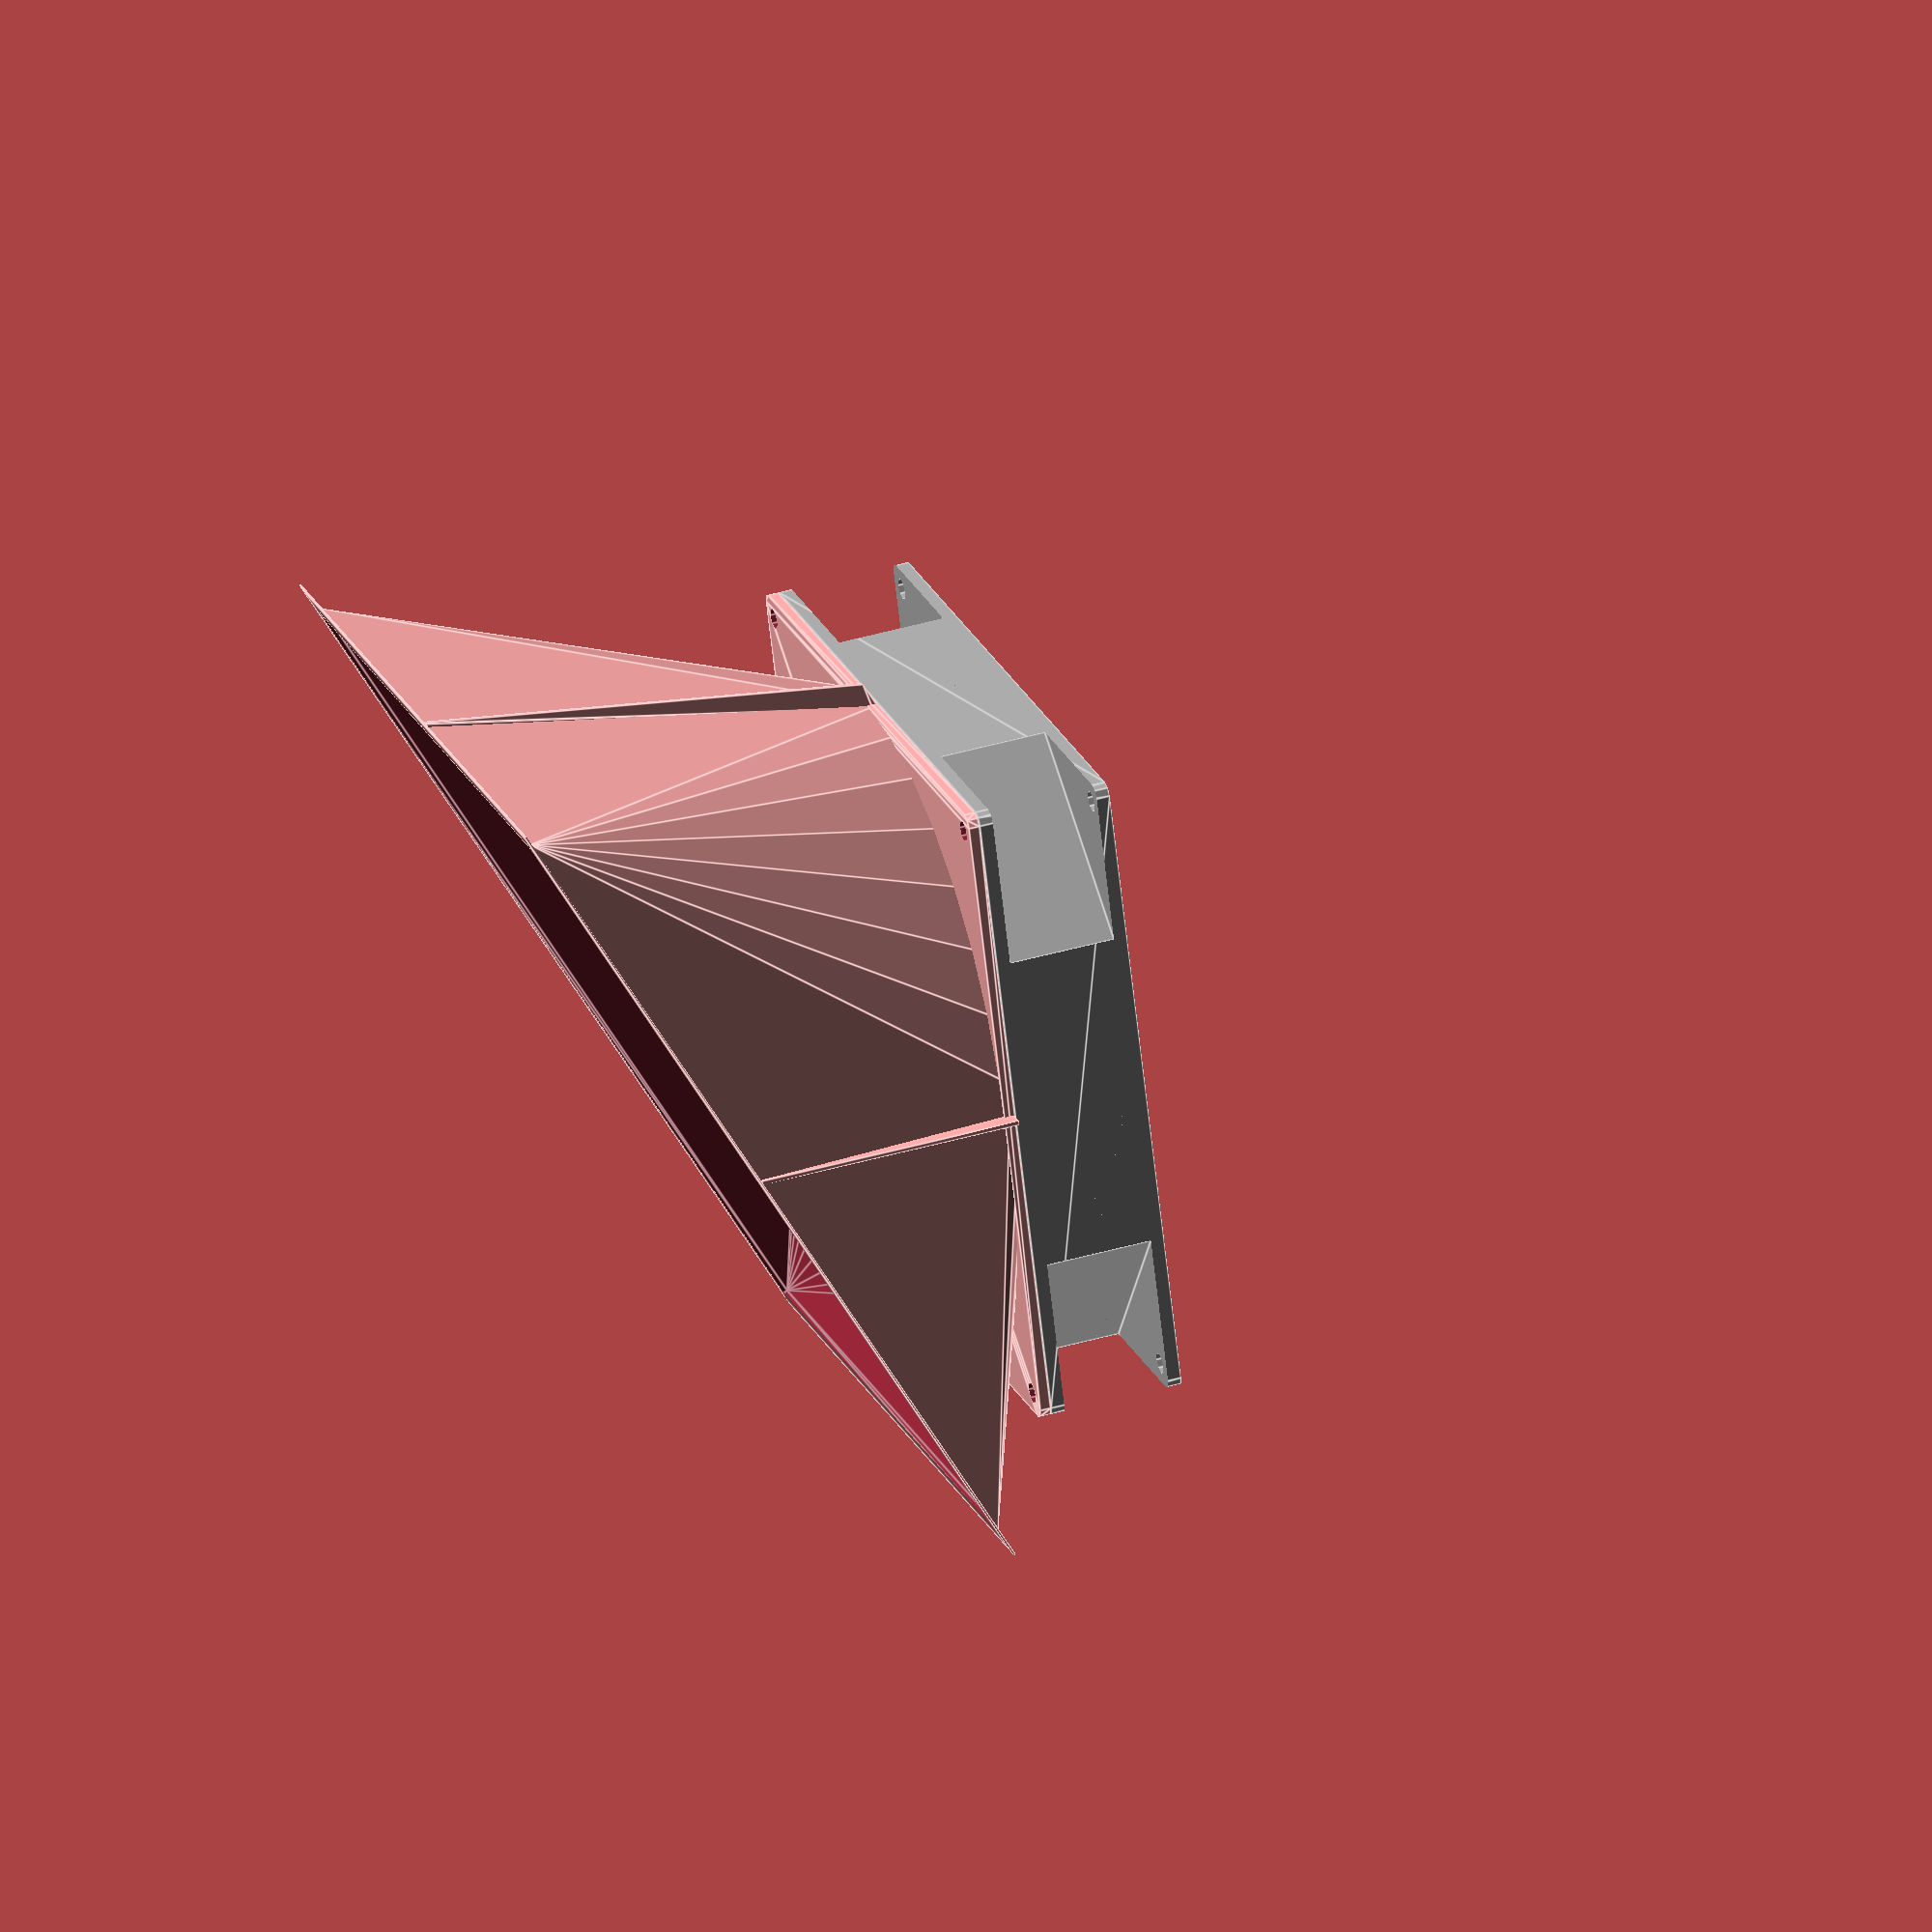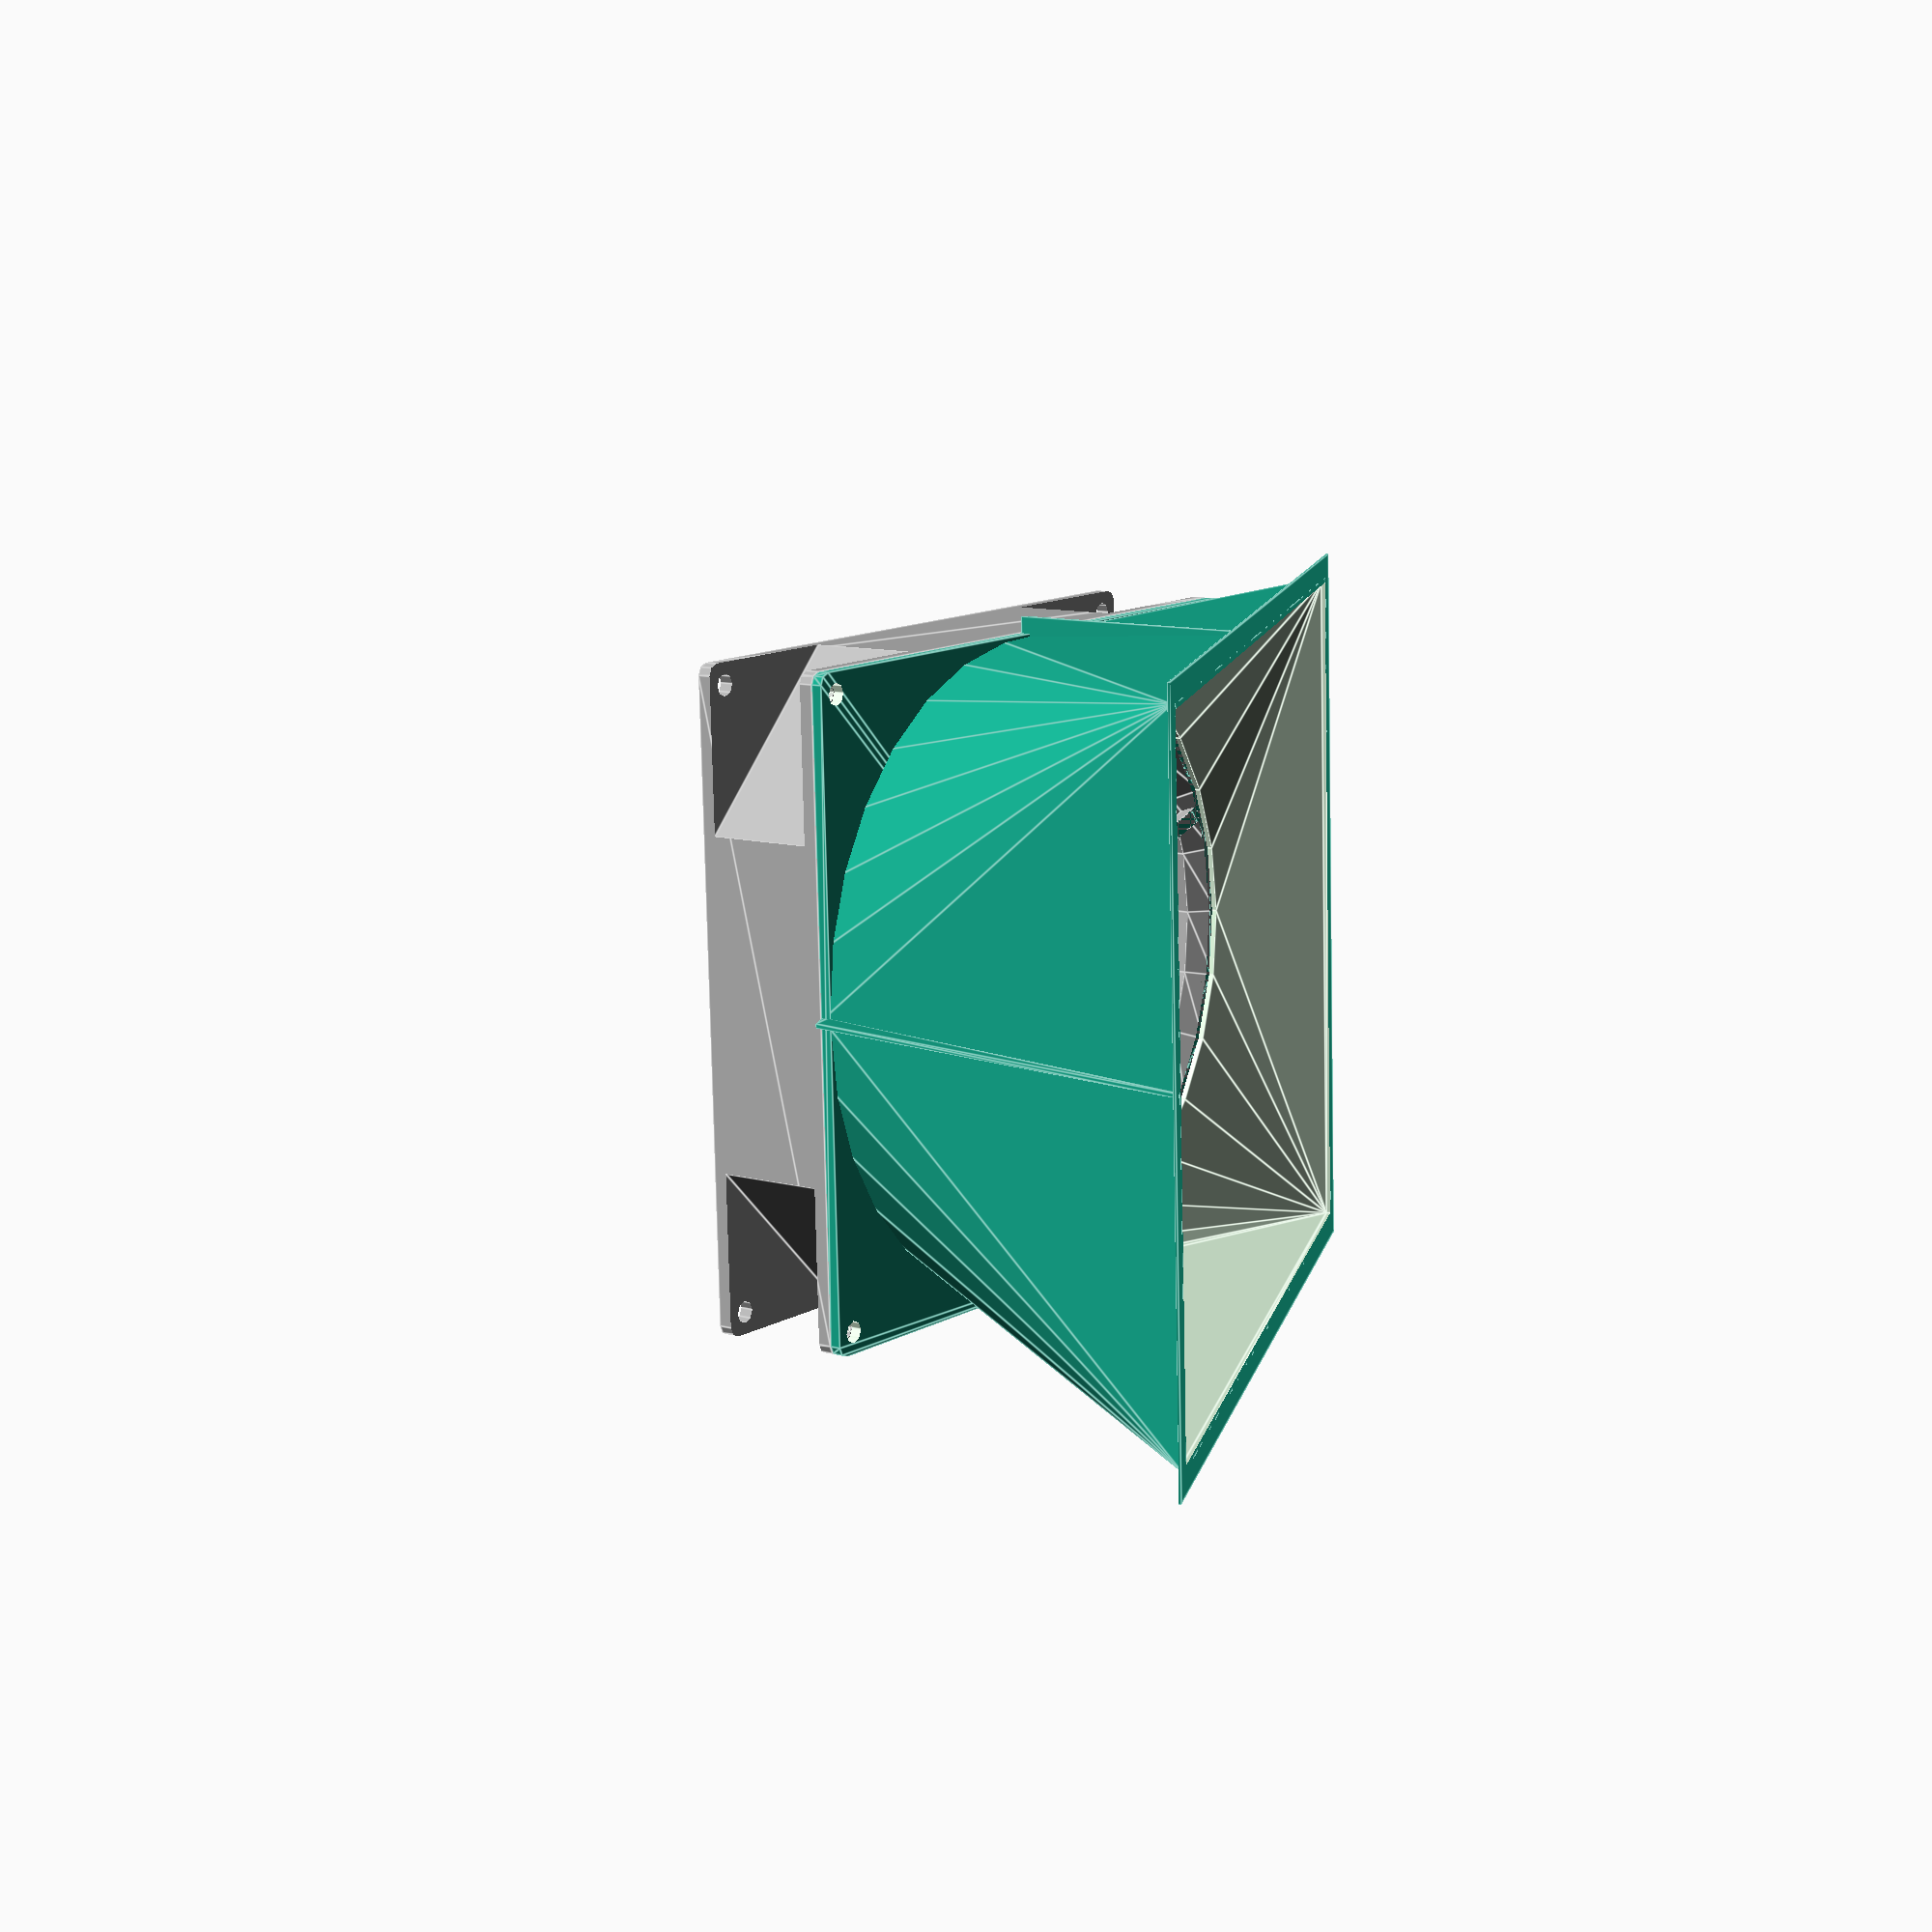
<openscad>
heat_exchanger_x = 170;
heat_exchanger_y = 125;
z = [0,0,1];
size=120; //mm fan square

module fan() {
    color("darkgrey")
    if( $preview){
        difference() {
            hull(){
                for(rot=[0:90:360])
                    rotate(z*rot)
                        translate([size/2-2,size/2-2])
                            cylinder($fn=8, h=25, r=2);
                    
            }
            translate(-z)
            {
                cylinder(d=size-10, h=30);
                cylinder(d1=size-2, d2=size-10, h=4);
                translate(z*23)
                cylinder(d2=size-2, d1=size-10, h=4);
            
                for(rot=[0:90:360])
                    rotate(z*rot)
                    {
                        // Mounting hole
                        translate([size/2-4,size/2-4])             
                            cylinder($fn=8, h=30, r=2);
                        
                        translate([size/2,size/2,3.5])
                            cylinder($fn=4, h=20, r=30);
                    }
                }
            }
        
        for(rot=[0:72:360])
            rotate(z*rot)
                cube([3,size/2-2, 2]);
        cylinder(h=3, d=40);
        
        rotate(z*-360*$t) {
            intersection()
            {
                cylinder(d = size - 14, h=30);
                union(){
                     for(rot=[0:360/7:360])
                        rotate(z*rot)                        
                            translate([0,0,15])
                            rotate([70,0,0])
                                translate([0,0,-20])
                                cube([size, 2, 30]);
                }
            }
            translate(z*5)        
            cylinder(h=15, d=40);
            
            translate(z*20)        
            cylinder(h=5, d1=40, d2=35);
        }
    }
}

module position_fan() {
    translate(z*15)
    rotate([0,-25,0])
    translate([72,0,0])
    {
        children();
    }
}

position_fan() fan();

difference() {
    union() {
        position_fan()       
            hull(){
                for(rot=[0:90:360])
                    rotate(z*rot)
                        translate([size/2-2,size/2-2,-2.1])
                            cylinder($fn=8, h=2, r=2);
                    
            } 
        hull() {
            position_fan() translate(-z)cylinder(h=1, d=120-1);
            translate([heat_exchanger_x/2,0])
                cube([heat_exchanger_x, heat_exchanger_y,0.4], center=true);
        }
        
        translate([heat_exchanger_x/2,0])
            cube([heat_exchanger_x+8, heat_exchanger_y+8,0.4], center=true);
        //strengthening ribs
        position_fan() translate(z*-25) cube([0.8,126,49.5],center=true);
        hull(){
            translate([heat_exchanger_x,0,0]) cube([2,0.8,0.4], center=true);
            translate([122,0,70]) cube([5,0.8,1], center=true);
        }
    }
    hull() {
        position_fan()translate(-z) cylinder(h=0.1, d=120-2);
        translate([heat_exchanger_x/2,0])
            cube([heat_exchanger_x-2, heat_exchanger_y-2,1.1], center=true);
    }
    position_fan()translate(-z) cylinder(h=3, d=120-2, center=true);
    
    position_fan()  
    for(rot=[0:90:360])
        rotate(z*rot)
        {
            // Mounting hole
            translate([size/2-4,size/2-4])             
                cylinder($fn=8, h=10, r=2, center=true);
        }
}

</openscad>
<views>
elev=275.2 azim=328.4 roll=234.0 proj=o view=edges
elev=174.8 azim=186.1 roll=77.8 proj=p view=edges
</views>
